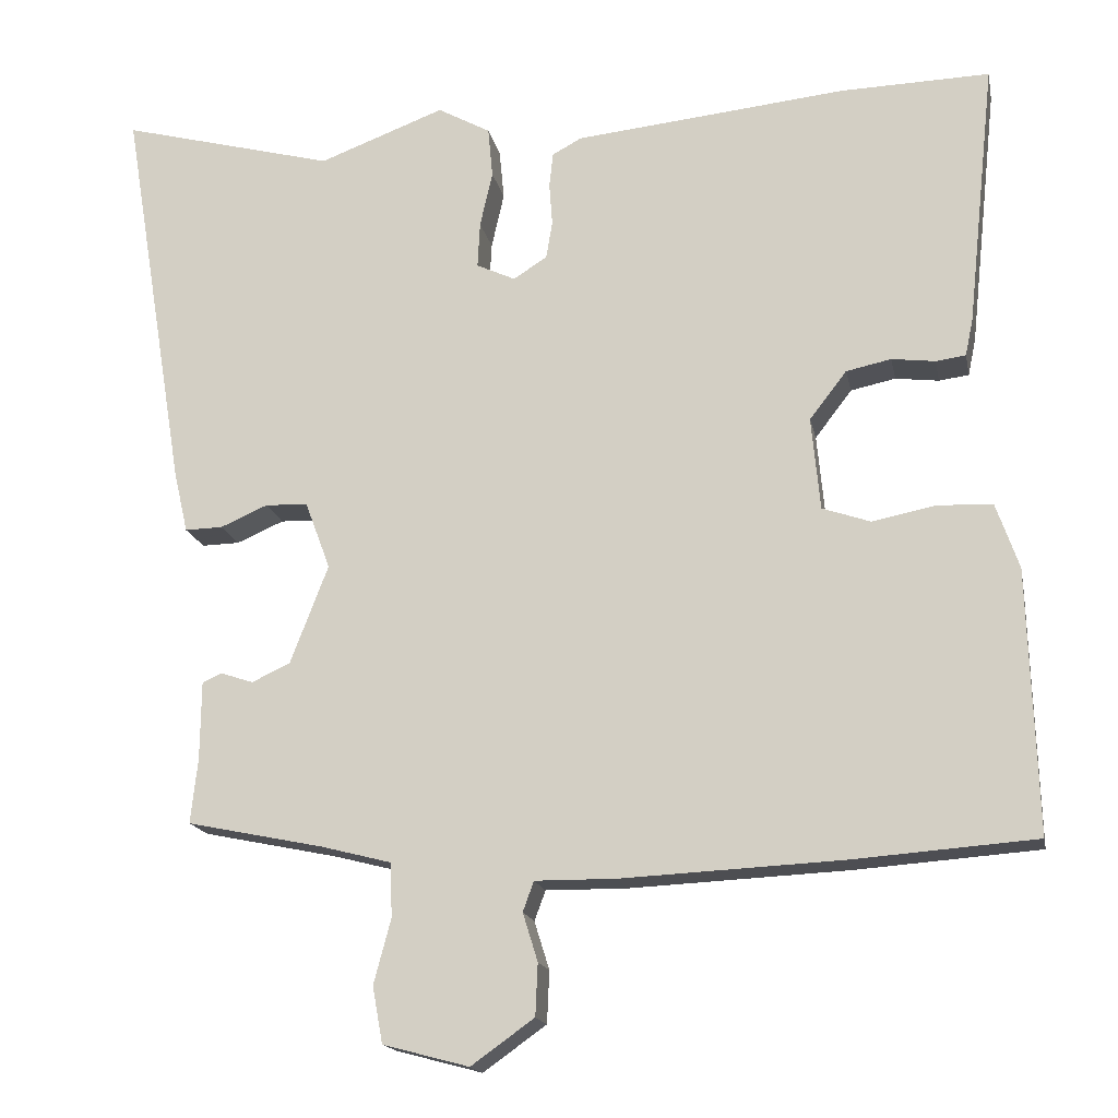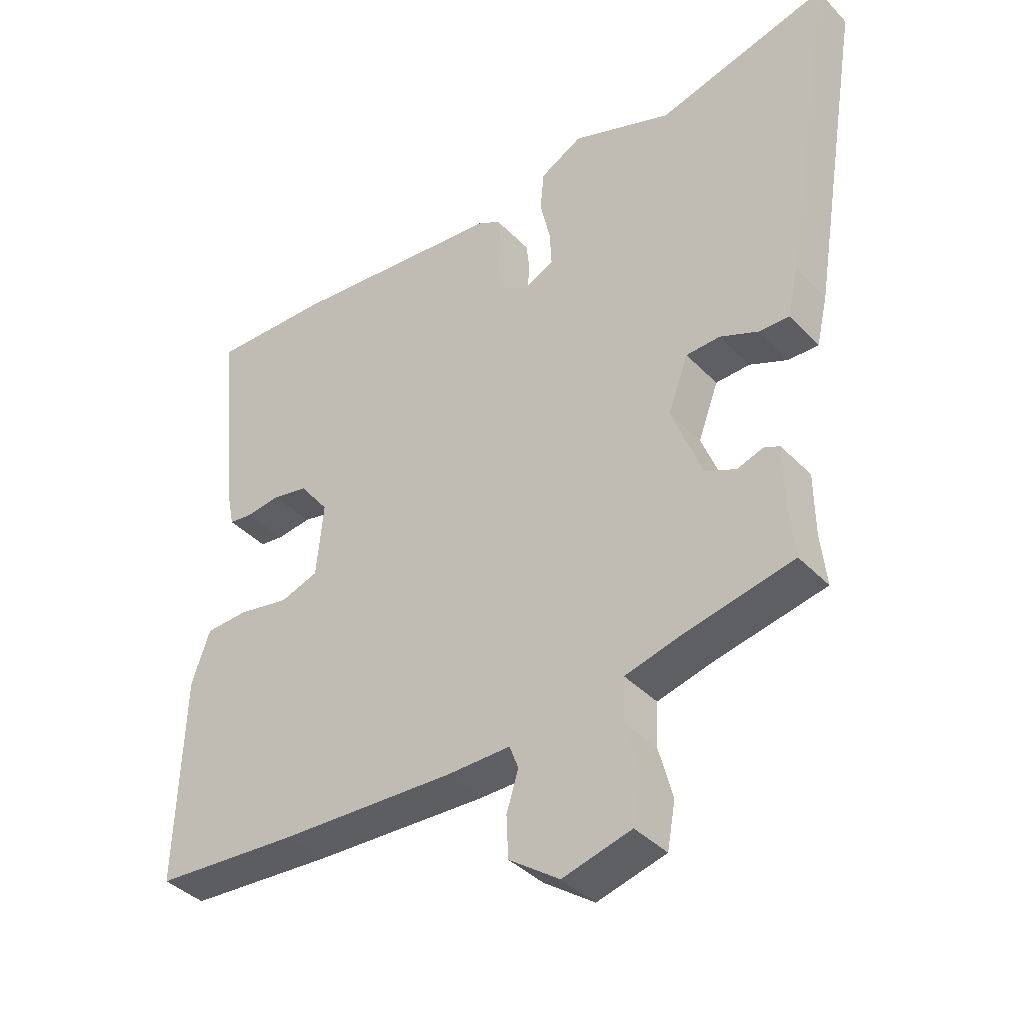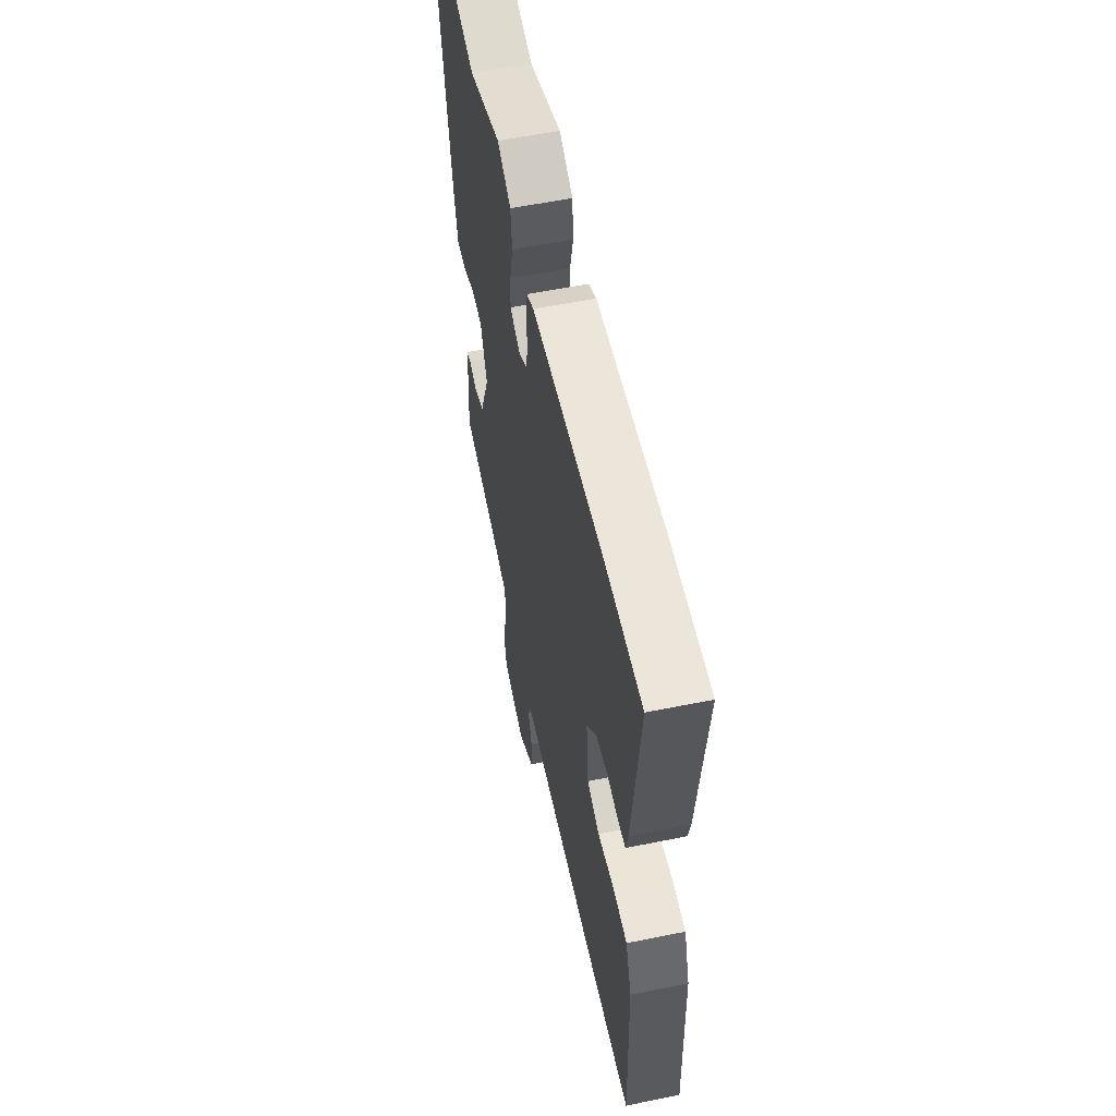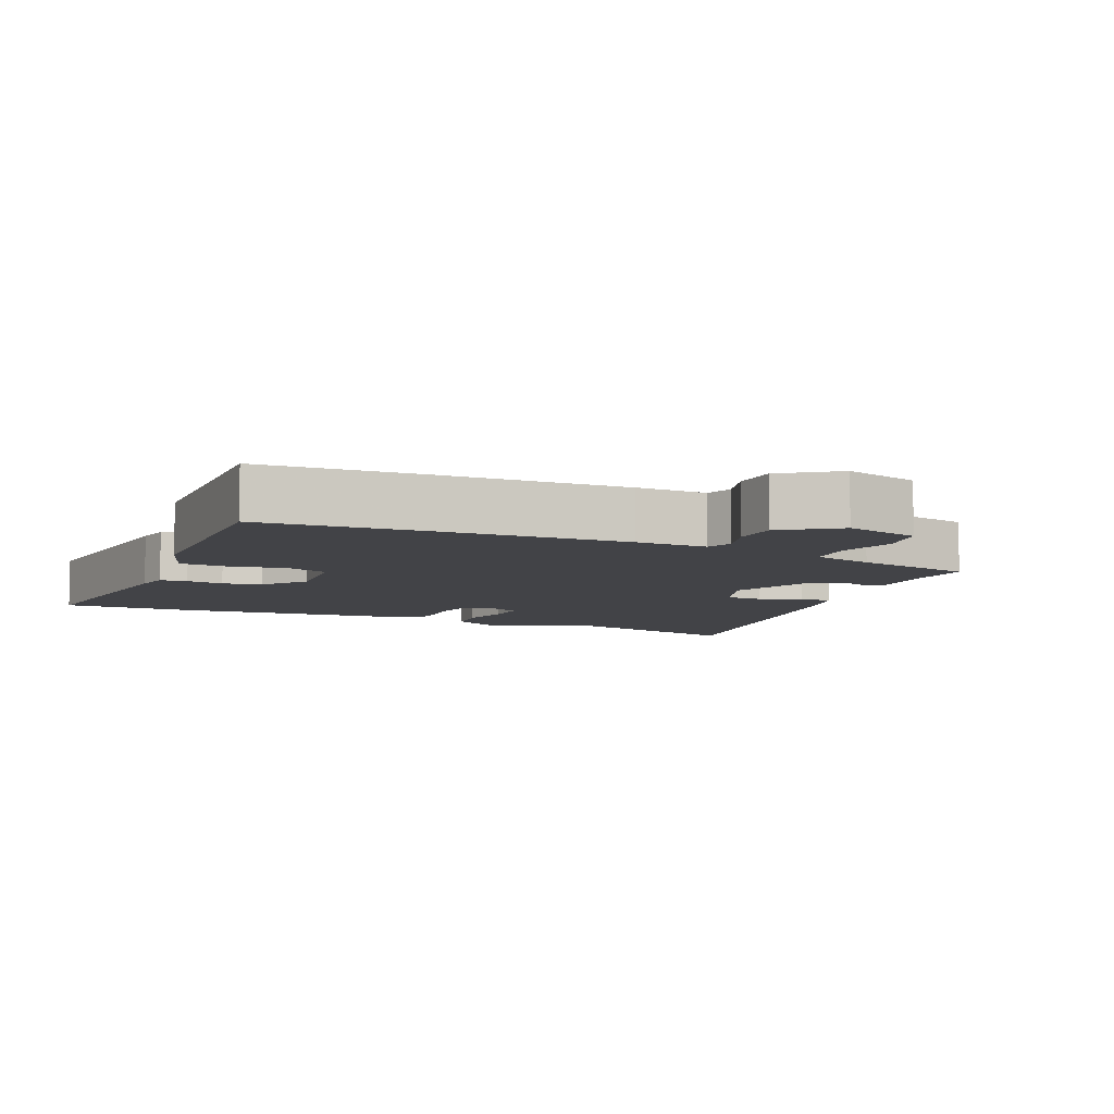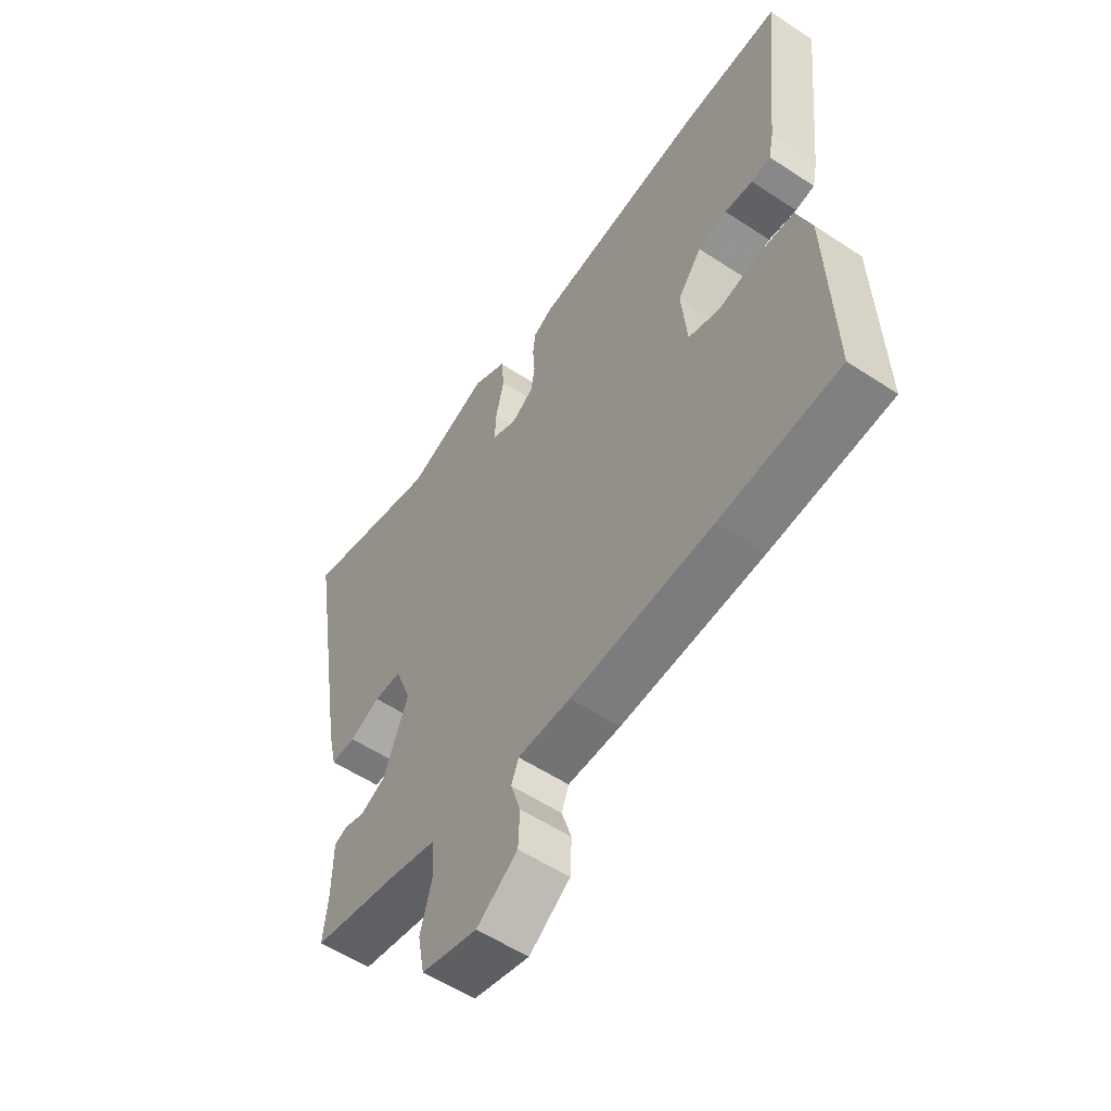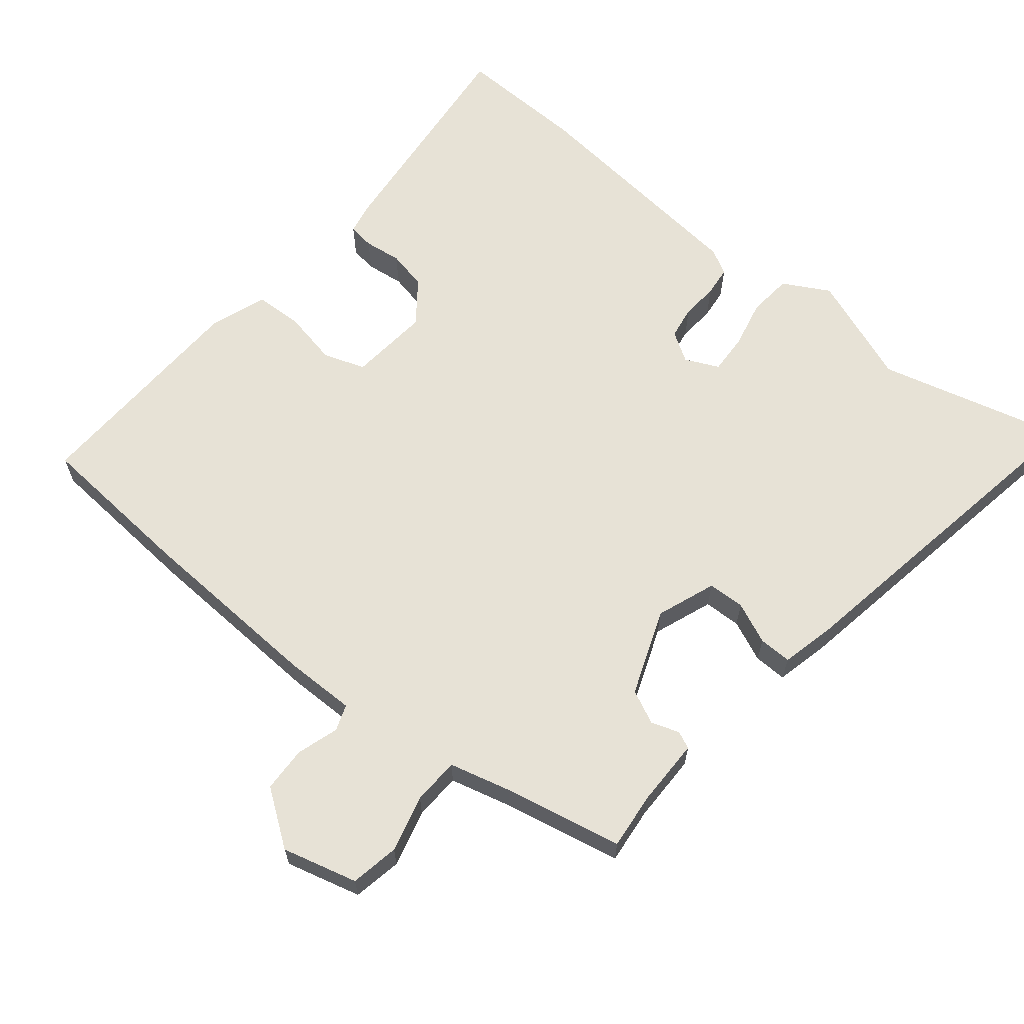
<metadata>
{"format":"obj","ext":"obj","renderer":"f3d","projection":"perspective","resolution":1024,"background":"white","views":[{"elev":-16.9,"azim":11.3,"up":"+Z"},{"elev":-39.2,"azim":-141.5,"up":"+Z"},{"elev":57.4,"azim":78.1,"up":"+Z"},{"elev":-7.4,"azim":155.8,"up":"+Y"},{"elev":-56.3,"azim":55.4,"up":"+Z"},{"elev":63.7,"azim":-140.6,"up":"+Y"}]}
</metadata>
<code>
v -0.625 0.07 0.533
v -0.352 0.07 0.461
v -0.192 0.07 0.521
v -0.125 0.07 0.484
v -0.119 0.07 0.42
v -0.135 0.07 0.349
v -0.138 0.07 0.291
v -0.089 0.07 0.268
v -0.046 0.07 0.295
v -0.038 0.07 0.343
v -0.042 0.07 0.397
v -0.037 0.07 0.441
v 0 0.07 0.461
v 0.346 0.07 0.496
v 0.535 0.07 0.501
v 0.499 0.07 0.165
v 0.489 0.07 0.117
v 0.451 0.07 0.112
v 0.396 0.07 0.119
v 0.339 0.07 0.107
v 0.292 0.07 0.046
v 0.303 0.07 -0.072
v 0.364 0.07 -0.093
v 0.445 0.07 -0.077
v 0.514 0.07 -0.08
v 0.543 0.07 -0.163
v 0.553 0.07 -0.496
v 0.321 0.07 -0.513
v 0.043 0.07 -0.526
v -0.06 0.07 -0.525
v -0.074 0.07 -0.563
v -0.055 0.07 -0.624
v -0.058 0.07 -0.69
v -0.138 0.07 -0.747
v -0.247 0.07 -0.718
v -0.26 0.07 -0.647
v -0.238 0.07 -0.564
v -0.241 0.07 -0.496
v -0.33 0.07 -0.473
v -0.503 0.07 -0.437
v -0.494 0.07 -0.354
v -0.493 0.07 -0.255
v -0.468 0.07 -0.244
v -0.427 0.07 -0.258
v -0.378 0.07 -0.235
v -0.33 0.07 -0.11
v -0.362 0.07 -0.024
v -0.416 0.07 -0.022
v -0.476 0.07 -0.048
v -0.524 0.07 -0.049
v -0.542 0.07 0.029
v -0.625 0 0.533
v -0.352 0 0.461
v -0.192 0 0.521
v -0.125 0 0.484
v -0.119 0 0.42
v -0.135 0 0.349
v -0.138 0 0.291
v -0.089 0 0.268
v -0.046 0 0.295
v -0.038 0 0.343
v -0.042 0 0.397
v -0.037 0 0.441
v 0 0 0.461
v 0.346 0 0.496
v 0.535 0 0.501
v 0.499 0 0.165
v 0.489 0 0.117
v 0.451 0 0.112
v 0.396 0 0.119
v 0.339 0 0.107
v 0.292 0 0.046
v 0.303 0 -0.072
v 0.364 0 -0.093
v 0.445 0 -0.077
v 0.514 0 -0.08
v 0.543 0 -0.163
v 0.553 0 -0.496
v 0.321 0 -0.513
v 0.043 0 -0.526
v -0.06 0 -0.525
v -0.074 0 -0.563
v -0.055 0 -0.624
v -0.058 0 -0.69
v -0.138 0 -0.747
v -0.247 0 -0.718
v -0.26 0 -0.647
v -0.238 0 -0.564
v -0.241 0 -0.496
v -0.33 0 -0.473
v -0.503 0 -0.437
v -0.494 0 -0.354
v -0.493 0 -0.255
v -0.468 0 -0.244
v -0.427 0 -0.258
v -0.378 0 -0.235
v -0.33 0 -0.11
v -0.362 0 -0.024
v -0.416 0 -0.022
v -0.476 0 -0.048
v -0.524 0 -0.049
v -0.542 0 0.029
f 48 49 50 51
f 47 48 51 1
f 41 42 43 44
f 39 40 41 44
f 38 39 44 45
f 34 35 36 37
f 34 37 38
f 31 32 33 34
f 31 34 38
f 30 31 38 45
f 23 24 25 26
f 22 23 26 27
f 16 17 18 19
f 16 19 20
f 15 16 20
f 14 15 20 21
f 10 11 12 13
f 9 10 13 14
f 8 9 14 21
f 3 4 5 6
f 2 3 6 7
f 47 1 2 7
f 46 47 7 8
f 22 27 28 29
f 29 30 45 46
f 22 29 46
f 8 21 22 46
f 102 101 100 99
f 52 102 99 98
f 95 94 93 92
f 95 92 91 90
f 96 95 90 89
f 88 87 86 85
f 89 88 85
f 85 84 83 82
f 89 85 82
f 96 89 82 81
f 77 76 75 74
f 78 77 74 73
f 70 69 68 67
f 71 70 67
f 71 67 66
f 72 71 66 65
f 64 63 62 61
f 65 64 61 60
f 72 65 60 59
f 57 56 55 54
f 58 57 54 53
f 58 53 52 98
f 59 58 98 97
f 80 79 78 73
f 97 96 81 80
f 97 80 73
f 97 73 72 59
f 1 52 53 2
f 2 53 54 3
f 3 54 55 4
f 4 55 56 5
f 5 56 57 6
f 6 57 58 7
f 7 58 59 8
f 8 59 60 9
f 9 60 61 10
f 10 61 62 11
f 11 62 63 12
f 12 63 64 13
f 13 64 65 14
f 14 65 66 15
f 15 66 67 16
f 16 67 68 17
f 17 68 69 18
f 18 69 70 19
f 19 70 71 20
f 20 71 72 21
f 21 72 73 22
f 22 73 74 23
f 23 74 75 24
f 24 75 76 25
f 25 76 77 26
f 26 77 78 27
f 27 78 79 28
f 28 79 80 29
f 29 80 81 30
f 30 81 82 31
f 31 82 83 32
f 32 83 84 33
f 33 84 85 34
f 34 85 86 35
f 35 86 87 36
f 36 87 88 37
f 37 88 89 38
f 38 89 90 39
f 39 90 91 40
f 40 91 92 41
f 41 92 93 42
f 42 93 94 43
f 43 94 95 44
f 44 95 96 45
f 45 96 97 46
f 46 97 98 47
f 47 98 99 48
f 48 99 100 49
f 49 100 101 50
f 50 101 102 51
f 51 102 52 1

</code>
